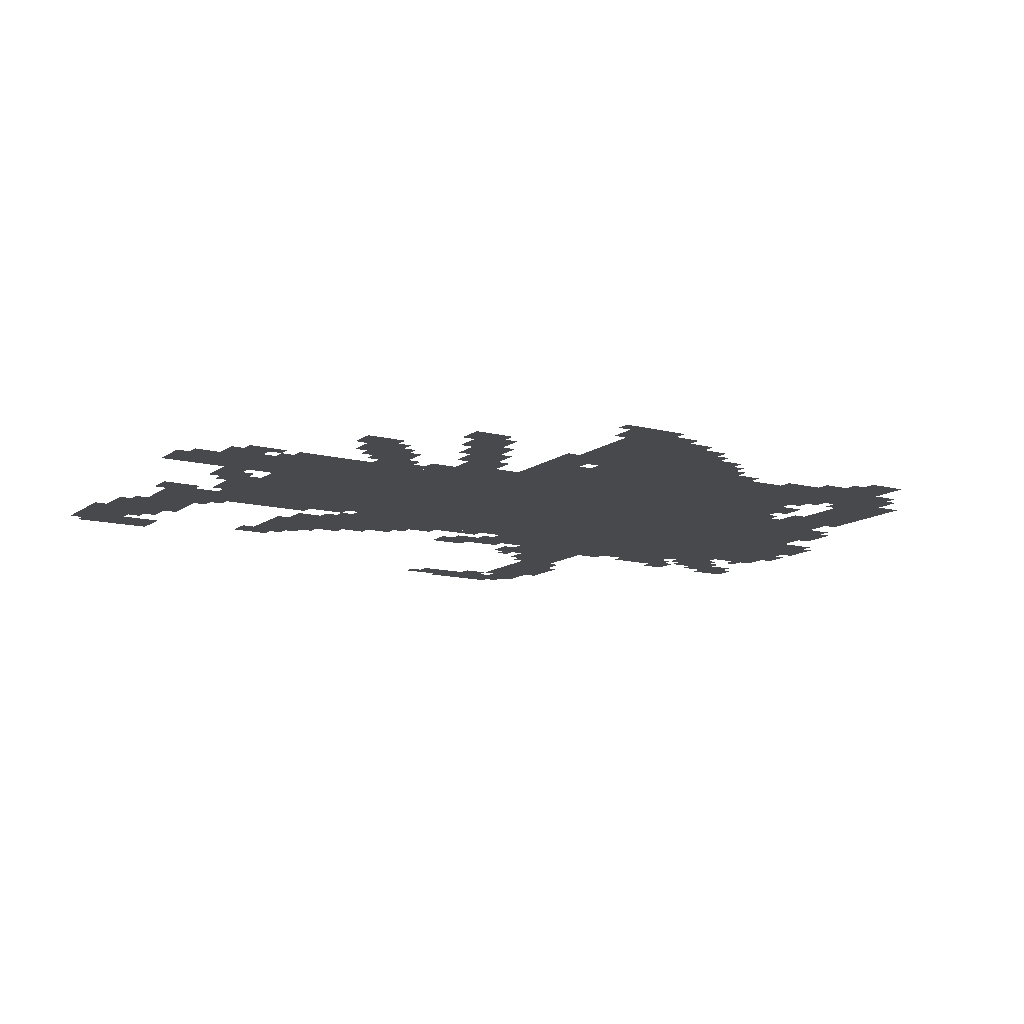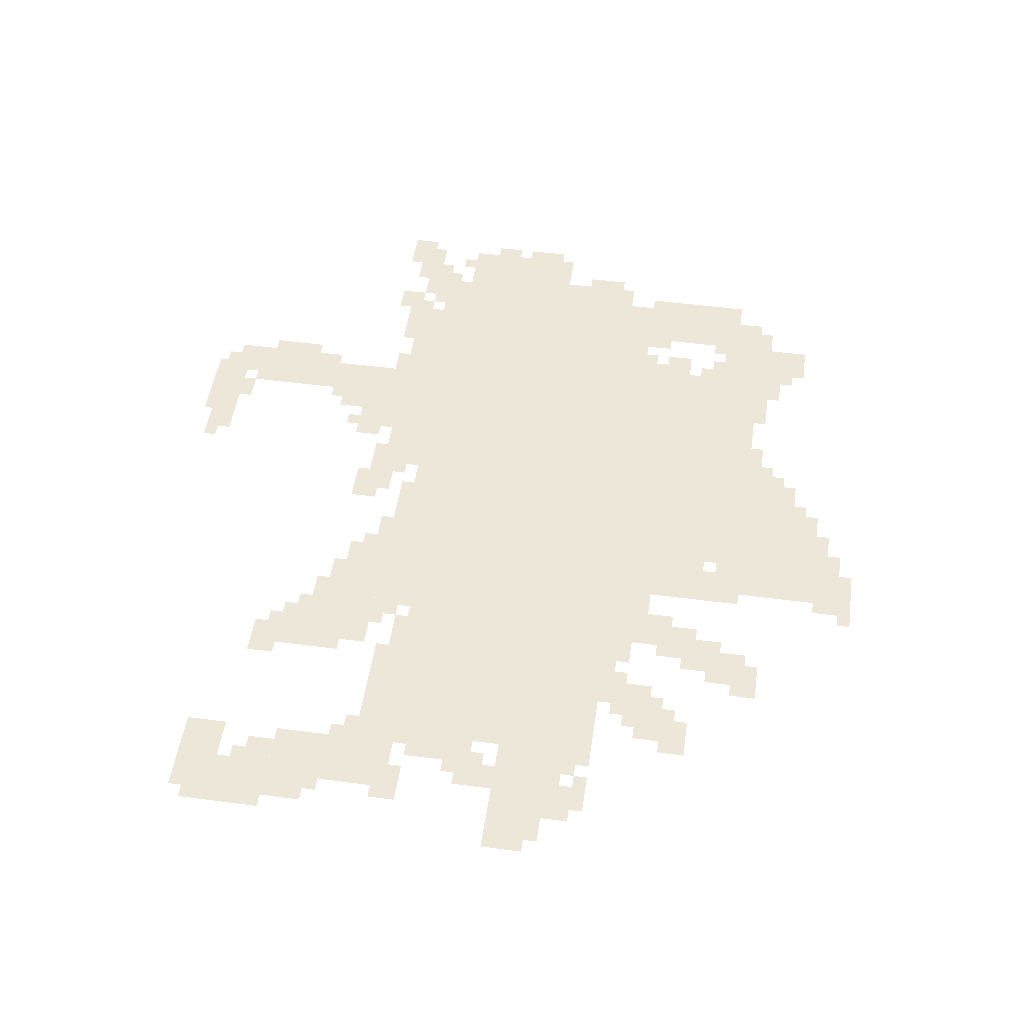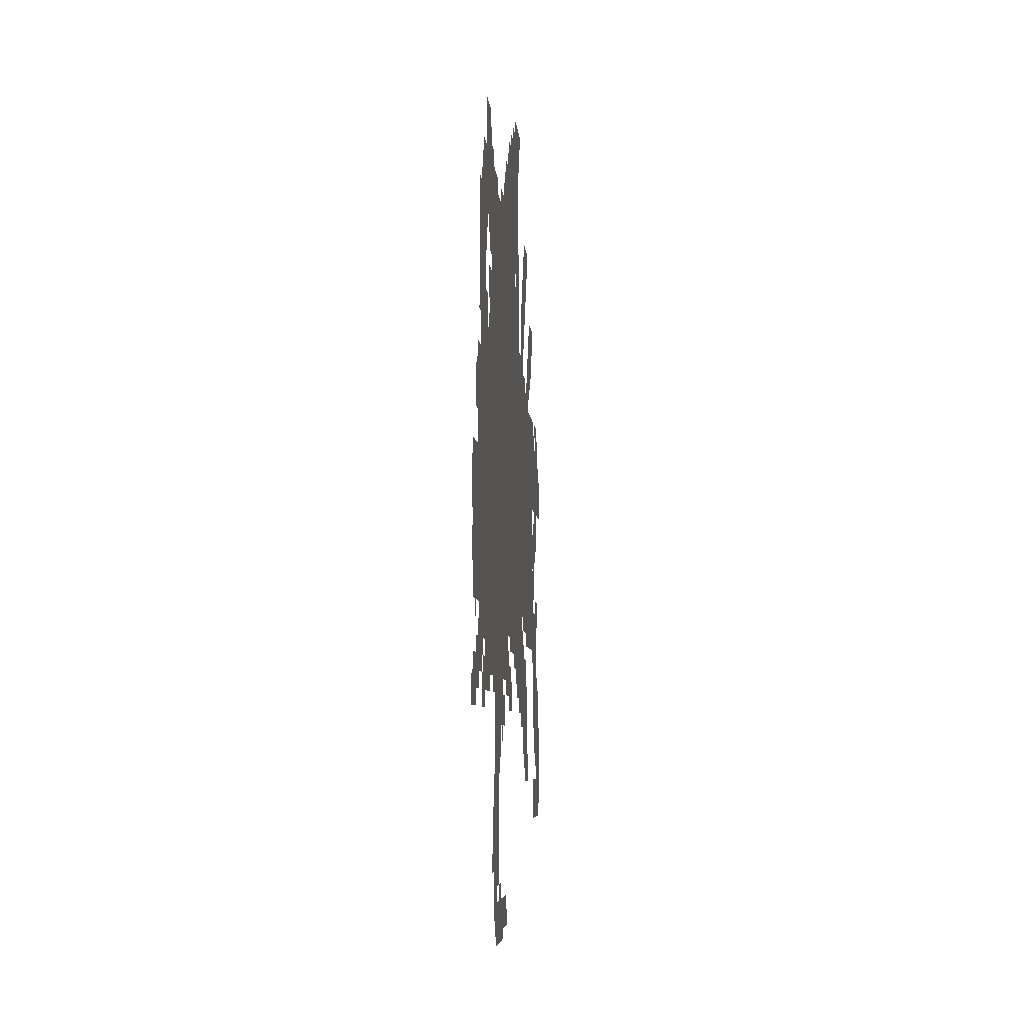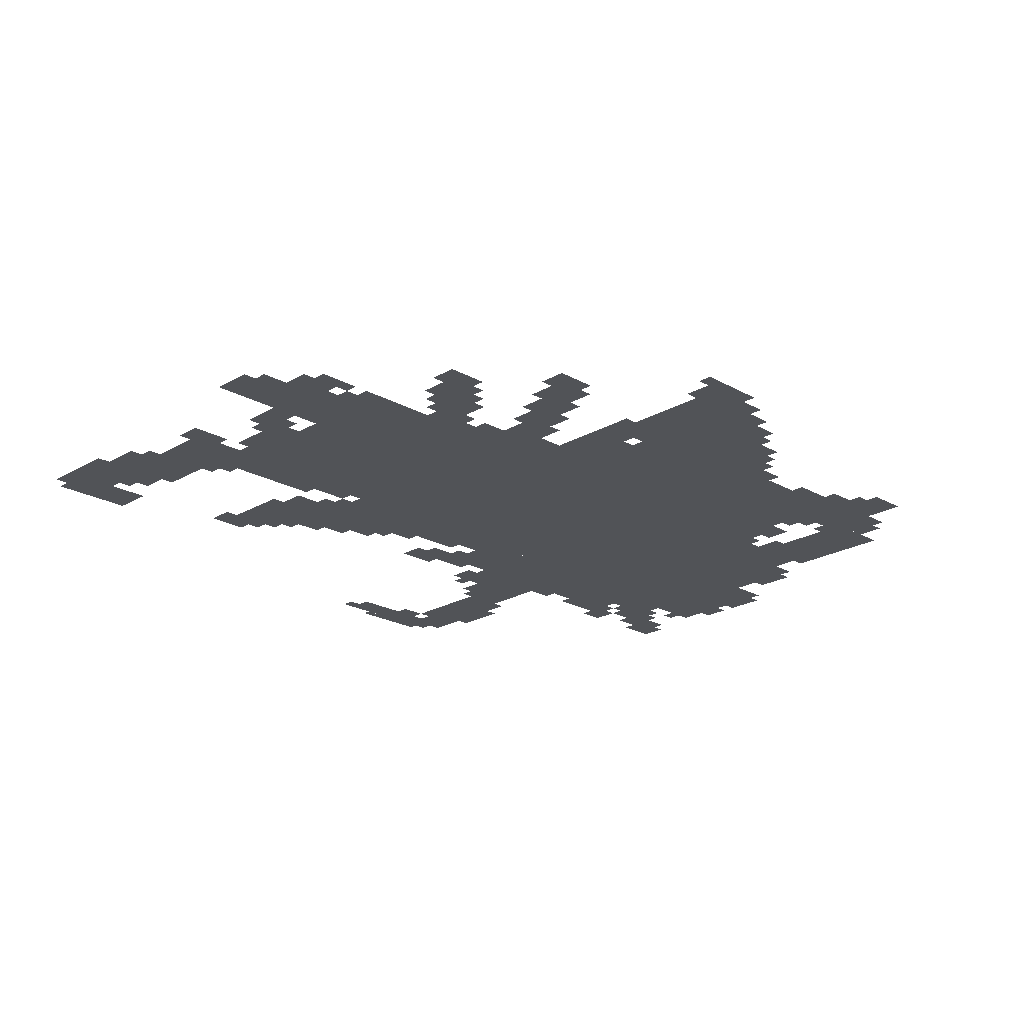
<metadata>
{"format":"obj","ext":"obj","renderer":"f3d","projection":"perspective","resolution":1024,"background":"white","views":[{"elev":-12.4,"azim":148.5,"up":"+Z"},{"elev":49.9,"azim":98.3,"up":"+Z"},{"elev":-5.4,"azim":-86.0,"up":"+Y"},{"elev":-22.0,"azim":135.5,"up":"+Z"}]}
</metadata>
<code>
g empress-mesh
v -288 693 0
v -288 1205 0
v -1088 1205 0
v -1088 693 0
v -1088 693 0
v -1088 1205 0
v -1856 1205 0
v -1856 693 0
v -928 1205 0
v -928 1525 0
v -1280 1525 0
v -1280 1205 0
v -1280 1205 0
v -1280 1525 0
v -1600 1525 0
v -1600 1205 0
v -832 1525 0
v -832 1717 0
v -1120 1717 0
v -1120 1525 0
v -1856 661 0
v -1856 949 0
v -2016 949 0
v -2016 661 0
v -1216 533 0
v -1216 693 0
v -1504 693 0
v -1504 533 0
v -1728 1205 0
v -1728 1461 0
v -1888 1461 0
v -1888 1205 0
v -1504 533 0
v -1504 693 0
v -1760 693 0
v -1760 533 0
v -32 981 0
v -32 1109 0
v -288 1109 0
v -288 981 0
v -128 565 0
v -128 725 0
v -288 725 0
v -288 565 0
v -1600 1429 0
v -1600 1621 0
v -1728 1621 0
v -1728 1429 0
v -1408 309 0
v -1408 533 0
v -1504 533 0
v -1504 309 0
v -1408 117 0
v -1408 309 0
v -1504 309 0
v -1504 117 0
v -672 629 0
v -672 693 0
v -960 693 0
v -960 629 0
v -960 629 0
v -960 693 0
v -1216 693 0
v -1216 629 0
v -800 1365 0
v -800 1525 0
v -896 1525 0
v -896 1365 0
v -640 1205 0
v -640 1365 0
v -736 1365 0
v -736 1205 0
v -800 1205 0
v -800 1365 0
v -896 1365 0
v -896 1205 0
v -64 373 0
v -64 533 0
v -160 533 0
v -160 373 0
v -64 213 0
v -64 373 0
v -160 373 0
v -160 213 0
v -544 533 0
v -544 597 0
v -736 597 0
v -736 533 0
v -800 1717 0
v -800 1813 0
v -928 1813 0
v -928 1717 0
v -1120 1525 0
v -1120 1653 0
v -1216 1653 0
v -1216 1525 0
v -1280 437 0
v -1280 533 0
v -1408 533 0
v -1408 437 0
v -160 437 0
v -160 565 0
v -256 565 0
v -256 437 0
v -736 533 0
v -736 597 0
v -896 597 0
v -896 533 0
v -1216 21 0
v -1216 85 0
v -1376 85 0
v -1376 21 0
v -1760 597 0
v -1760 693 0
v -1856 693 0
v -1856 597 0
v -160 213 0
v -160 309 0
v -256 309 0
v -256 213 0
v -352 1301 0
v -352 1397 0
v -448 1397 0
v -448 1301 0
v -448 1205 0
v -448 1333 0
v -512 1333 0
v -512 1205 0
v -1824 533 0
v -1824 597 0
v -1952 597 0
v -1952 533 0
v -1376 21 0
v -1376 85 0
v -1504 85 0
v -1504 21 0
v -320 629 0
v -320 693 0
v -448 693 0
v -448 629 0
v -512 405 0
v -512 533 0
v -576 533 0
v -576 405 0
v -608 597 0
v -608 629 0
v -864 629 0
v -864 597 0
v -864 597 0
v -864 629 0
v -1088 629 0
v -1088 597 0
v -128 1109 0
v -128 1205 0
v -192 1205 0
v -192 1109 0
v -736 1205 0
v -736 1301 0
v -800 1301 0
v -800 1205 0
v -1728 1461 0
v -1728 1557 0
v -1792 1557 0
v -1792 1461 0
v -1952 469 0
v -1952 565 0
v -2016 565 0
v -2016 469 0
v -160 885 0
v -160 981 0
v -224 981 0
v -224 885 0
v -1856 949 0
v -1856 1045 0
v -1920 1045 0
v -1920 949 0
v -576 1461 0
v -576 1557 0
v -640 1557 0
v -640 1461 0
v -224 821 0
v -224 917 0
v -288 917 0
v -288 821 0
v -448 629 0
v -448 693 0
v -544 693 0
v -544 629 0
v -512 309 0
v -512 405 0
v -576 405 0
v -576 309 0
v -1856 1045 0
v -1856 1141 0
v -1920 1141 0
v -1920 1045 0
v -1056 501 0
v -1056 565 0
v -1152 565 0
v -1152 501 0
v -576 501 0
v -576 533 0
v -736 533 0
v -736 501 0
v -1504 181 0
v -1504 341 0
v -1536 341 0
v -1536 181 0
v -224 1109 0
v -224 1173 0
v -288 1173 0
v -288 1109 0
v -1152 565 0
v -1152 629 0
v -1216 629 0
v -1216 565 0
v -160 373 0
v -160 437 0
v -224 437 0
v -224 373 0
v -1344 373 0
v -1344 437 0
v -1408 437 0
v -1408 373 0
v -576 1205 0
v -576 1269 0
v -640 1269 0
v -640 1205 0
v -1216 1525 0
v -1216 1589 0
v -1280 1589 0
v -1280 1525 0
v -928 1717 0
v -928 1781 0
v -992 1781 0
v -992 1717 0
v -512 1525 0
v -512 1589 0
v -576 1589 0
v -576 1525 0
v -1504 53 0
v -1504 181 0
v -1536 181 0
v -1536 53 0
v -736 501 0
v -736 533 0
v -864 533 0
v -864 501 0
v -576 469 0
v -576 501 0
v -704 501 0
v -704 469 0
v -896 1301 0
v -896 1429 0
v -928 1429 0
v -928 1301 0
v -576 1397 0
v -576 1461 0
v -640 1461 0
v -640 1397 0
v -224 757 0
v -224 821 0
v -288 821 0
v -288 757 0
v -1152 501 0
v -1152 565 0
v -1216 565 0
v -1216 501 0
v -704 469 0
v -704 501 0
v -800 501 0
v -800 469 0
v -896 1205 0
v -896 1301 0
v -928 1301 0
v -928 1205 0
v -576 437 0
v -576 469 0
v -672 469 0
v -672 437 0
v -1280 0 0
v -1280 21 0
v -1376 21 0
v -1376 0 0
v -1632 501 0
v -1632 533 0
v -1728 533 0
v -1728 501 0
v -1728 501 0
v -1728 533 0
v -1824 533 0
v -1824 501 0
v -32 341 0
v -32 437 0
v -64 437 0
v -64 341 0
v -1376 0 0
v -1376 21 0
v -1472 21 0
v -1472 0 0
v -32 245 0
v -32 341 0
v -64 341 0
v -64 245 0
v -1440 1525 0
v -1440 1557 0
v -1536 1557 0
v -1536 1525 0
v -1696 1205 0
v -1696 1269 0
v -1728 1269 0
v -1728 1205 0
v -1632 1269 0
v -1632 1333 0
v -1664 1333 0
v -1664 1269 0
v -1600 1365 0
v -1600 1429 0
v -1632 1429 0
v -1632 1365 0
v -384 1269 0
v -384 1301 0
v -448 1301 0
v -448 1269 0
v -608 1333 0
v -608 1397 0
v -640 1397 0
v -640 1333 0
v -512 1205 0
v -512 1269 0
v -544 1269 0
v -544 1205 0
v -672 1365 0
v -672 1429 0
v -704 1429 0
v -704 1365 0
v -544 1461 0
v -544 1525 0
v -576 1525 0
v -576 1461 0
v -1280 1525 0
v -1280 1557 0
v -1344 1557 0
v -1344 1525 0
v -1536 1557 0
v -1536 1589 0
v -1600 1589 0
v -1600 1557 0
v -992 1717 0
v -992 1749 0
v -1056 1749 0
v -1056 1717 0
v -1792 1461 0
v -1792 1525 0
v -1824 1525 0
v -1824 1461 0
v -896 1461 0
v -896 1525 0
v -928 1525 0
v -928 1461 0
v -96 1109 0
v -96 1173 0
v -128 1173 0
v -128 1109 0
v -608 373 0
v -608 437 0
v -640 437 0
v -640 373 0
v -1760 469 0
v -1760 501 0
v -1824 501 0
v -1824 469 0
v -1248 437 0
v -1248 501 0
v -1280 501 0
v -1280 437 0
v -1344 85 0
v -1344 117 0
v -1408 117 0
v -1408 85 0
v -1440 85 0
v -1440 117 0
v -1504 117 0
v -1504 85 0
v -480 309 0
v -480 373 0
v -512 373 0
v -512 309 0
v -2016 469 0
v -2016 533 0
v -2047 533 0
v -2047 469 0
v -896 565 0
v -896 597 0
v -960 597 0
v -960 565 0
v -1856 597 0
v -1856 661 0
v -1888 661 0
v -1888 597 0
v -2016 725 0
v -2016 789 0
v -2047 789 0
v -2047 725 0
v -1888 501 0
v -1888 533 0
v -1952 533 0
v -1952 501 0
v -1504 501 0
v -1504 533 0
v -1568 533 0
v -1568 501 0
v -96 533 0
v -96 565 0
v -160 565 0
v -160 533 0
v -1632 1621 0
v -1632 1653 0
v -1696 1653 0
v -1696 1621 0
v -1536 149 0
v -1536 213 0
v -1568 213 0
v -1568 149 0
v -320 1397 0
v -320 1429 0
v -384 1429 0
v -384 1397 0
v -1536 1525 0
v -1536 1557 0
v -1600 1557 0
v -1600 1525 0
v -1920 1045 0
v -1920 1109 0
v -1952 1109 0
v -1952 1045 0
v -1536 213 0
v -1536 277 0
v -1568 277 0
v -1568 213 0
v -640 1429 0
v -640 1493 0
v -672 1493 0
v -672 1429 0
v -672 437 0
v -672 469 0
v -736 469 0
v -736 437 0
v -640 1365 0
v -640 1429 0
v -672 1429 0
v -672 1365 0
v -1600 1205 0
v -1600 1269 0
v -1632 1269 0
v -1632 1205 0
v -1600 1269 0
v -1600 1333 0
v -1632 1333 0
v -1632 1269 0
v -2016 853 0
v -2016 917 0
v -2047 917 0
v -2047 853 0
v -576 373 0
v -576 437 0
v -608 437 0
v -608 373 0
v -1024 469 0
v -1024 501 0
v -1088 501 0
v -1088 469 0
v -544 661 0
v -544 693 0
v -608 693 0
v -608 661 0
v -96 725 0
v -96 757 0
v -160 757 0
v -160 725 0
v -288 629 0
v -288 693 0
v -320 693 0
v -320 629 0
v 0 1013 0
v 0 1077 0
v -32 1077 0
v -32 1013 0
v -1632 1205 0
v -1632 1237 0
v -1664 1237 0
v -1664 1205 0
v -256 1173 0
v -256 1205 0
v -288 1205 0
v -288 1173 0
v -192 1173 0
v -192 1205 0
v -224 1205 0
v -224 1173 0
v -640 629 0
v -640 661 0
v -672 661 0
v -672 629 0
v -96 693 0
v -96 725 0
v -128 725 0
v -128 693 0
v -192 853 0
v -192 885 0
v -224 885 0
v -224 853 0
v -224 917 0
v -224 949 0
v -256 949 0
v -256 917 0
v -192 1109 0
v -192 1141 0
v -224 1141 0
v -224 1109 0
v -256 725 0
v -256 757 0
v -288 757 0
v -288 725 0
v -1952 629 0
v -1952 661 0
v -1984 661 0
v -1984 629 0
v -1280 405 0
v -1280 437 0
v -1312 437 0
v -1312 405 0
v -640 405 0
v -640 437 0
v -672 437 0
v -672 405 0
v -160 341 0
v -160 373 0
v -192 373 0
v -192 341 0
v -1184 21 0
v -1184 53 0
v -1216 53 0
v -1216 21 0
v -1376 341 0
v -1376 373 0
v -1408 373 0
v -1408 341 0
v -1120 565 0
v -1120 597 0
v -1152 597 0
v -1152 565 0
v -1888 597 0
v -1888 629 0
v -1920 629 0
v -1920 597 0
v -1792 565 0
v -1792 597 0
v -1824 597 0
v -1824 565 0
v -1024 501 0
v -1024 533 0
v -1056 533 0
v -1056 501 0
v -1760 533 0
v -1760 565 0
v -1792 565 0
v -1792 533 0
v 0 981 0
v 0 1013 0
v -32 1013 0
v -32 981 0
v -2016 821 0
v -2016 853 0
v -2047 853 0
v -2047 821 0
v -1920 1013 0
v -1920 1045 0
v -1952 1045 0
v -1952 1013 0
v -1696 1621 0
v -1696 1653 0
v -1728 1653 0
v -1728 1621 0
v -384 1397 0
v -384 1429 0
v -416 1429 0
v -416 1397 0
v -1088 469 0
v -1088 501 0
v -1120 501 0
v -1120 469 0
v -576 341 0
v -576 373 0
v -608 373 0
v -608 341 0
v -608 661 0
v -608 693 0
v -640 693 0
v -640 661 0
v -160 725 0
v -160 757 0
v -192 757 0
v -192 725 0
v -288 597 0
v -288 629 0
v -320 629 0
v -320 597 0
v -320 1365 0
v -320 1397 0
v -352 1397 0
v -352 1365 0
v -1696 1397 0
v -1696 1429 0
v -1728 1429 0
v -1728 1397 0
v -448 1333 0
v -448 1365 0
v -480 1365 0
v -480 1333 0
v -544 1205 0
v -544 1237 0
v -576 1237 0
v -576 1205 0
v -416 1237 0
v -416 1269 0
v -448 1269 0
v -448 1237 0
v -1120 1653 0
v -1120 1685 0
v -1152 1685 0
v -1152 1653 0
v -768 1781 0
v -768 1813 0
v -800 1813 0
v -800 1781 0
v -1216 1589 0
v -1216 1621 0
v -1248 1621 0
v -1248 1589 0
v -1632 1397 0
v -1632 1429 0
v -1664 1429 0
v -1664 1397 0
v -576 1557 0
v -576 1589 0
v -608 1589 0
v -608 1557 0
g empress-mesh_0
f 3 2 1
f 1 4 3
f 7 6 5
f 5 8 7
f 11 10 9
f 9 12 11
f 15 14 13
f 13 16 15
f 19 18 17
f 17 20 19
f 23 22 21
f 21 24 23
f 27 26 25
f 25 28 27
f 31 30 29
f 29 32 31
f 35 34 33
f 33 36 35
f 39 38 37
f 37 40 39
f 43 42 41
f 41 44 43
f 47 46 45
f 45 48 47
f 51 50 49
f 49 52 51
f 55 54 53
f 53 56 55
f 59 58 57
f 57 60 59
f 63 62 61
f 61 64 63
f 67 66 65
f 65 68 67
f 71 70 69
f 69 72 71
f 75 74 73
f 73 76 75
f 79 78 77
f 77 80 79
f 83 82 81
f 81 84 83
f 87 86 85
f 85 88 87
f 91 90 89
f 89 92 91
f 95 94 93
f 93 96 95
f 99 98 97
f 97 100 99
f 103 102 101
f 101 104 103
f 107 106 105
f 105 108 107
f 111 110 109
f 109 112 111
f 115 114 113
f 113 116 115
f 119 118 117
f 117 120 119
f 123 122 121
f 121 124 123
f 127 126 125
f 125 128 127
f 131 130 129
f 129 132 131
f 135 134 133
f 133 136 135
f 139 138 137
f 137 140 139
f 143 142 141
f 141 144 143
f 147 146 145
f 145 148 147
f 151 150 149
f 149 152 151
f 155 154 153
f 153 156 155
f 159 158 157
f 157 160 159
f 163 162 161
f 161 164 163
f 167 166 165
f 165 168 167
f 171 170 169
f 169 172 171
f 175 174 173
f 173 176 175
f 179 178 177
f 177 180 179
f 183 182 181
f 181 184 183
f 187 186 185
f 185 188 187
f 191 190 189
f 189 192 191
f 195 194 193
f 193 196 195
f 199 198 197
f 197 200 199
f 203 202 201
f 201 204 203
f 207 206 205
f 205 208 207
f 211 210 209
f 209 212 211
f 215 214 213
f 213 216 215
f 219 218 217
f 217 220 219
f 223 222 221
f 221 224 223
f 227 226 225
f 225 228 227
f 231 230 229
f 229 232 231
f 235 234 233
f 233 236 235
f 239 238 237
f 237 240 239
f 243 242 241
f 241 244 243
f 247 246 245
f 245 248 247
f 251 250 249
f 249 252 251
f 255 254 253
f 253 256 255
f 259 258 257
f 257 260 259
f 263 262 261
f 261 264 263
f 267 266 265
f 265 268 267
f 271 270 269
f 269 272 271
f 275 274 273
f 273 276 275
f 279 278 277
f 277 280 279
f 283 282 281
f 281 284 283
f 287 286 285
f 285 288 287
f 291 290 289
f 289 292 291
f 295 294 293
f 293 296 295
f 299 298 297
f 297 300 299
f 303 302 301
f 301 304 303
f 307 306 305
f 305 308 307
f 311 310 309
f 309 312 311
f 315 314 313
f 313 316 315
f 319 318 317
f 317 320 319
f 323 322 321
f 321 324 323
f 327 326 325
f 325 328 327
f 331 330 329
f 329 332 331
f 335 334 333
f 333 336 335
f 339 338 337
f 337 340 339
f 343 342 341
f 341 344 343
f 347 346 345
f 345 348 347
f 351 350 349
f 349 352 351
f 355 354 353
f 353 356 355
f 359 358 357
f 357 360 359
f 363 362 361
f 361 364 363
f 367 366 365
f 365 368 367
f 371 370 369
f 369 372 371
f 375 374 373
f 373 376 375
f 379 378 377
f 377 380 379
f 383 382 381
f 381 384 383
f 387 386 385
f 385 388 387
f 391 390 389
f 389 392 391
f 395 394 393
f 393 396 395
f 399 398 397
f 397 400 399
f 403 402 401
f 401 404 403
f 407 406 405
f 405 408 407
f 411 410 409
f 409 412 411
f 415 414 413
f 413 416 415
f 419 418 417
f 417 420 419
f 423 422 421
f 421 424 423
f 427 426 425
f 425 428 427
f 431 430 429
f 429 432 431
f 435 434 433
f 433 436 435
f 439 438 437
f 437 440 439
f 443 442 441
f 441 444 443
f 447 446 445
f 445 448 447
f 451 450 449
f 449 452 451
f 455 454 453
f 453 456 455
f 459 458 457
f 457 460 459
f 463 462 461
f 461 464 463
f 467 466 465
f 465 468 467
f 471 470 469
f 469 472 471
f 475 474 473
f 473 476 475
f 479 478 477
f 477 480 479
f 483 482 481
f 481 484 483
f 487 486 485
f 485 488 487
f 491 490 489
f 489 492 491
f 495 494 493
f 493 496 495
f 499 498 497
f 497 500 499
f 503 502 501
f 501 504 503
f 507 506 505
f 505 508 507
f 511 510 509
f 509 512 511
f 515 514 513
f 513 516 515
f 519 518 517
f 517 520 519
f 523 522 521
f 521 524 523
f 527 526 525
f 525 528 527
f 531 530 529
f 529 532 531
f 535 534 533
f 533 536 535
f 539 538 537
f 537 540 539
f 543 542 541
f 541 544 543
f 547 546 545
f 545 548 547
f 551 550 549
f 549 552 551
f 555 554 553
f 553 556 555
f 559 558 557
f 557 560 559
f 563 562 561
f 561 564 563
f 567 566 565
f 565 568 567
f 571 570 569
f 569 572 571
f 575 574 573
f 573 576 575
f 579 578 577
f 577 580 579
f 583 582 581
f 581 584 583
f 587 586 585
f 585 588 587
f 591 590 589
f 589 592 591
f 595 594 593
f 593 596 595
f 599 598 597
f 597 600 599
f 603 602 601
f 601 604 603
f 607 606 605
f 605 608 607
f 611 610 609
f 609 612 611
f 615 614 613
f 613 616 615
f 619 618 617
f 617 620 619
f 623 622 621
f 621 624 623
f 627 626 625
f 625 628 627
f 631 630 629
f 629 632 631
f 635 634 633
f 633 636 635
f 639 638 637
f 637 640 639
f 643 642 641
f 641 644 643
f 647 646 645
f 645 648 647

</code>
